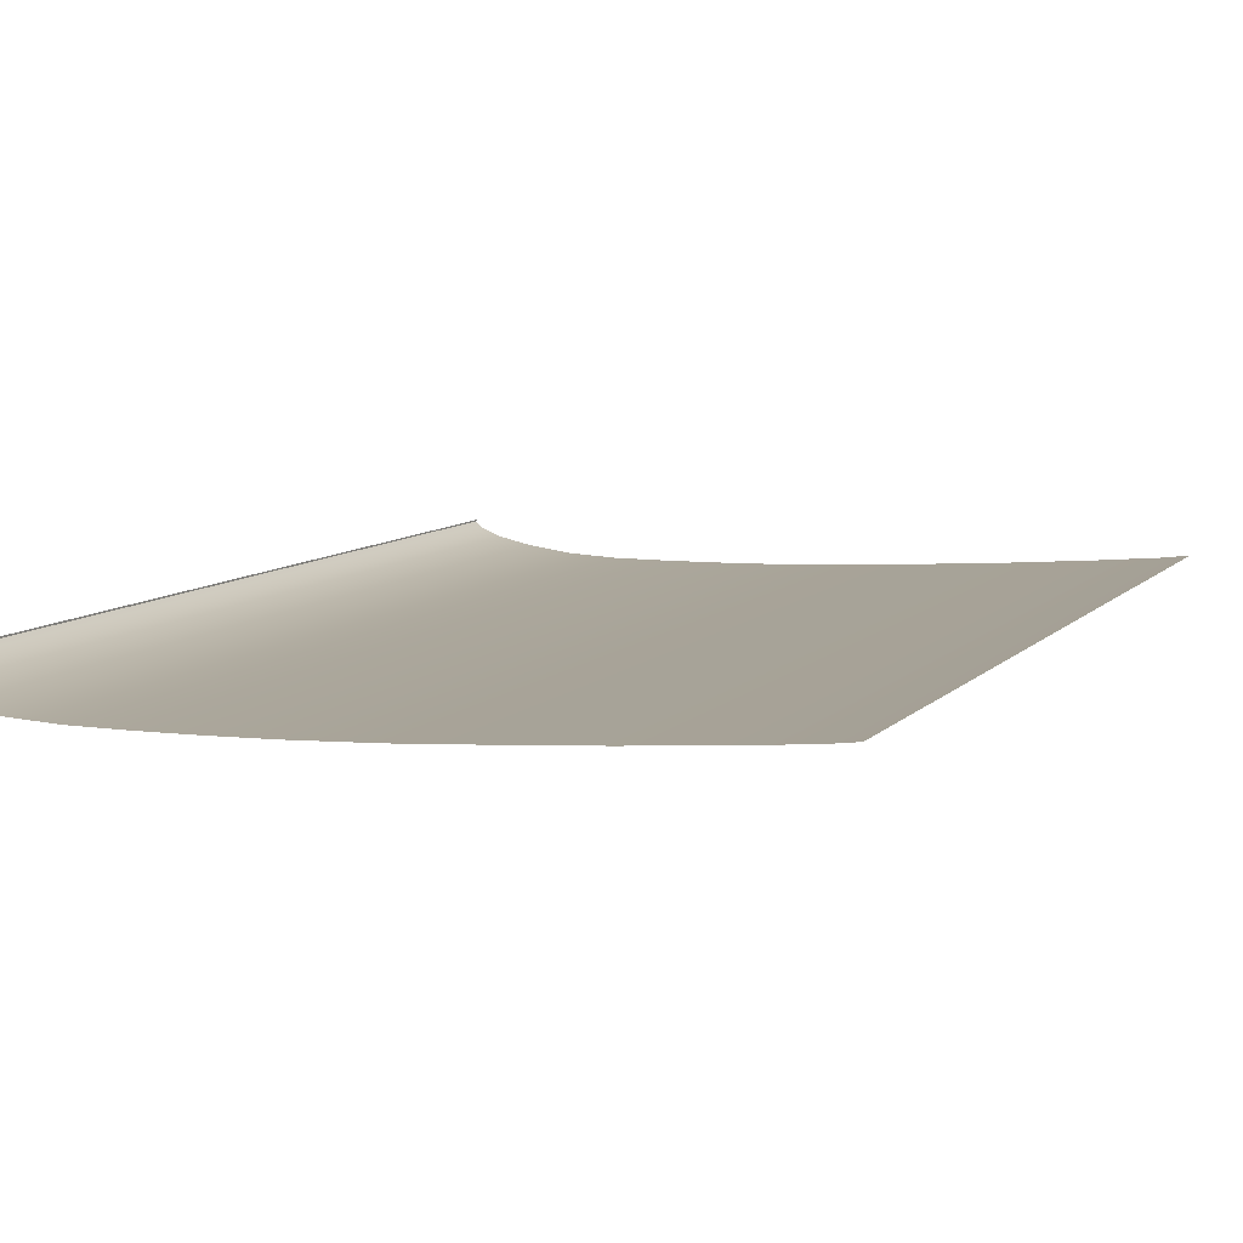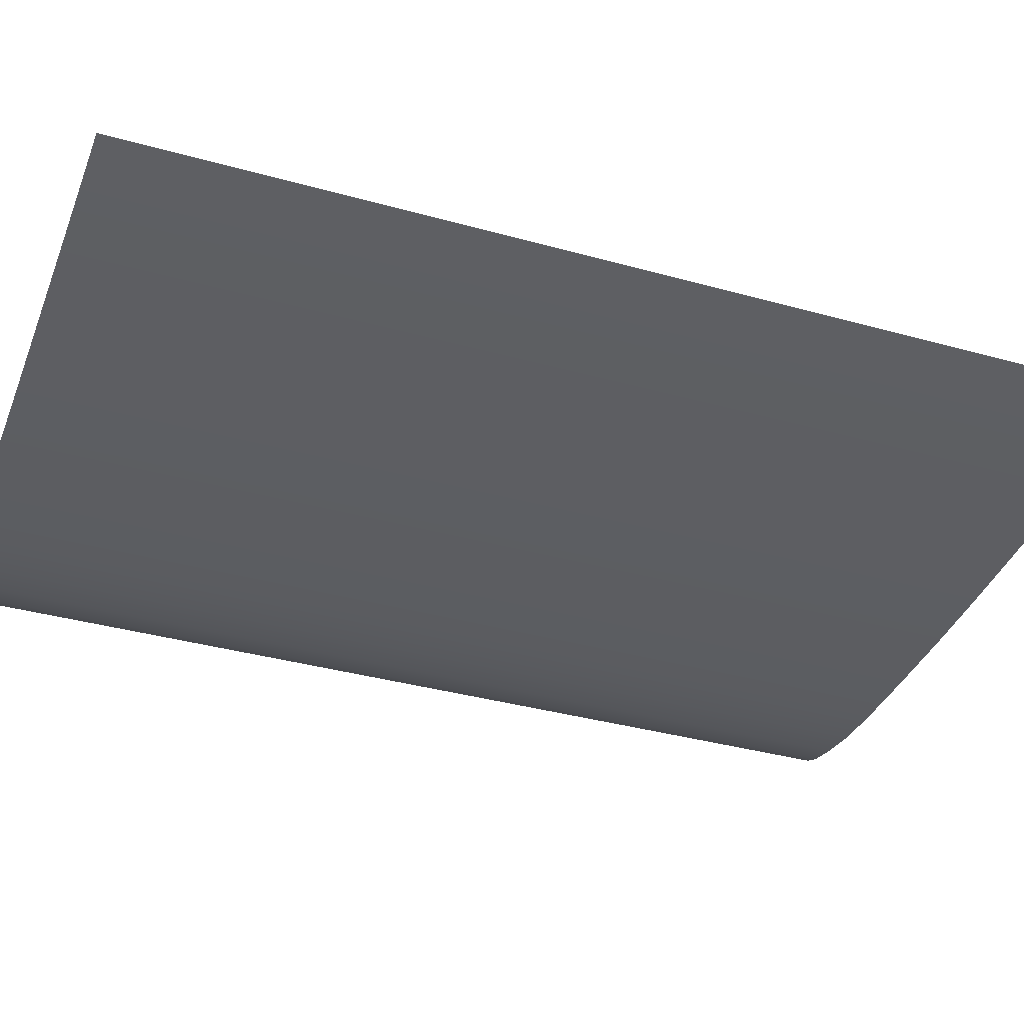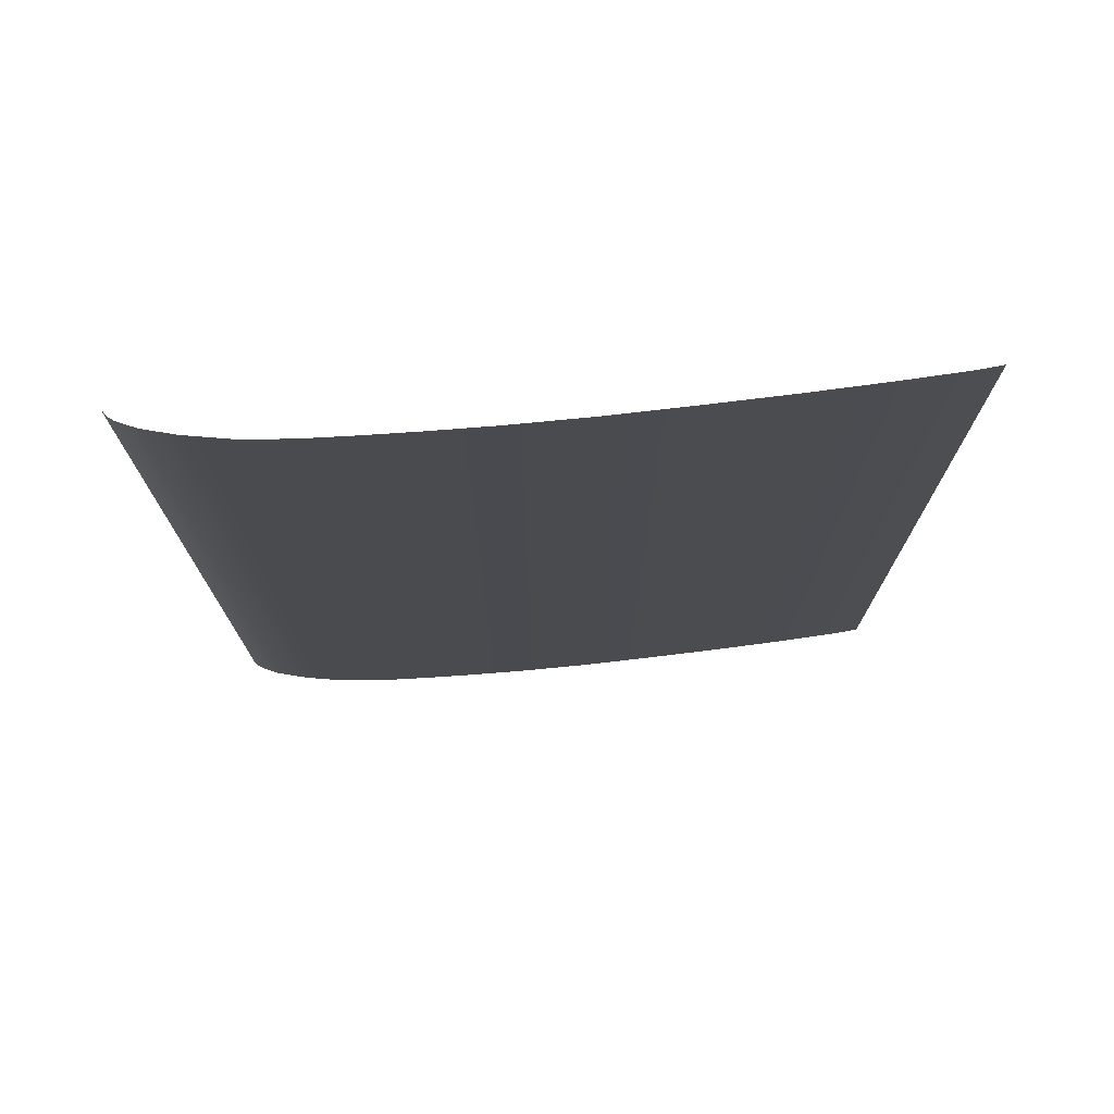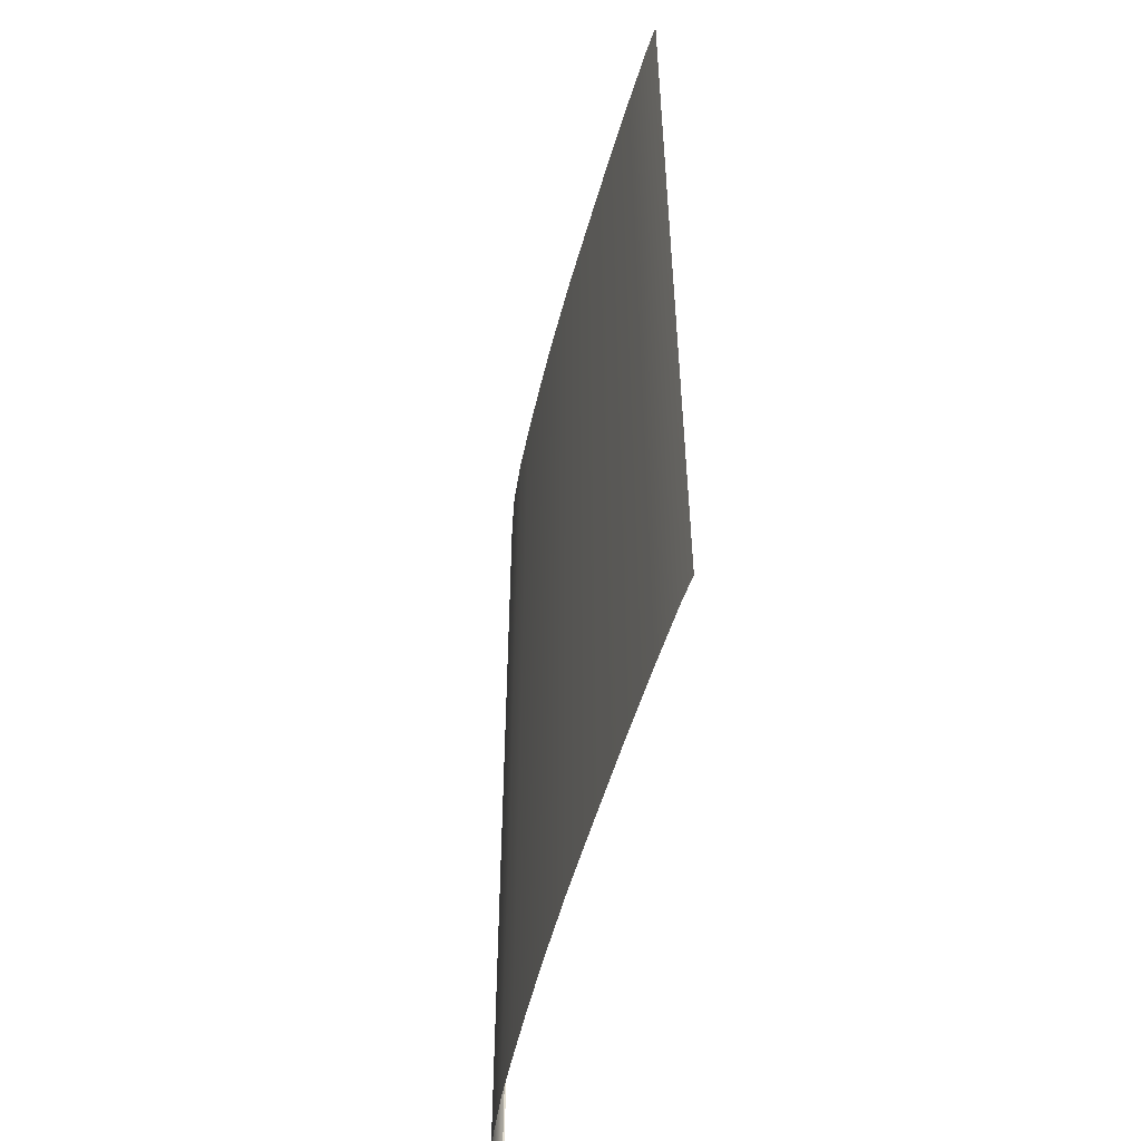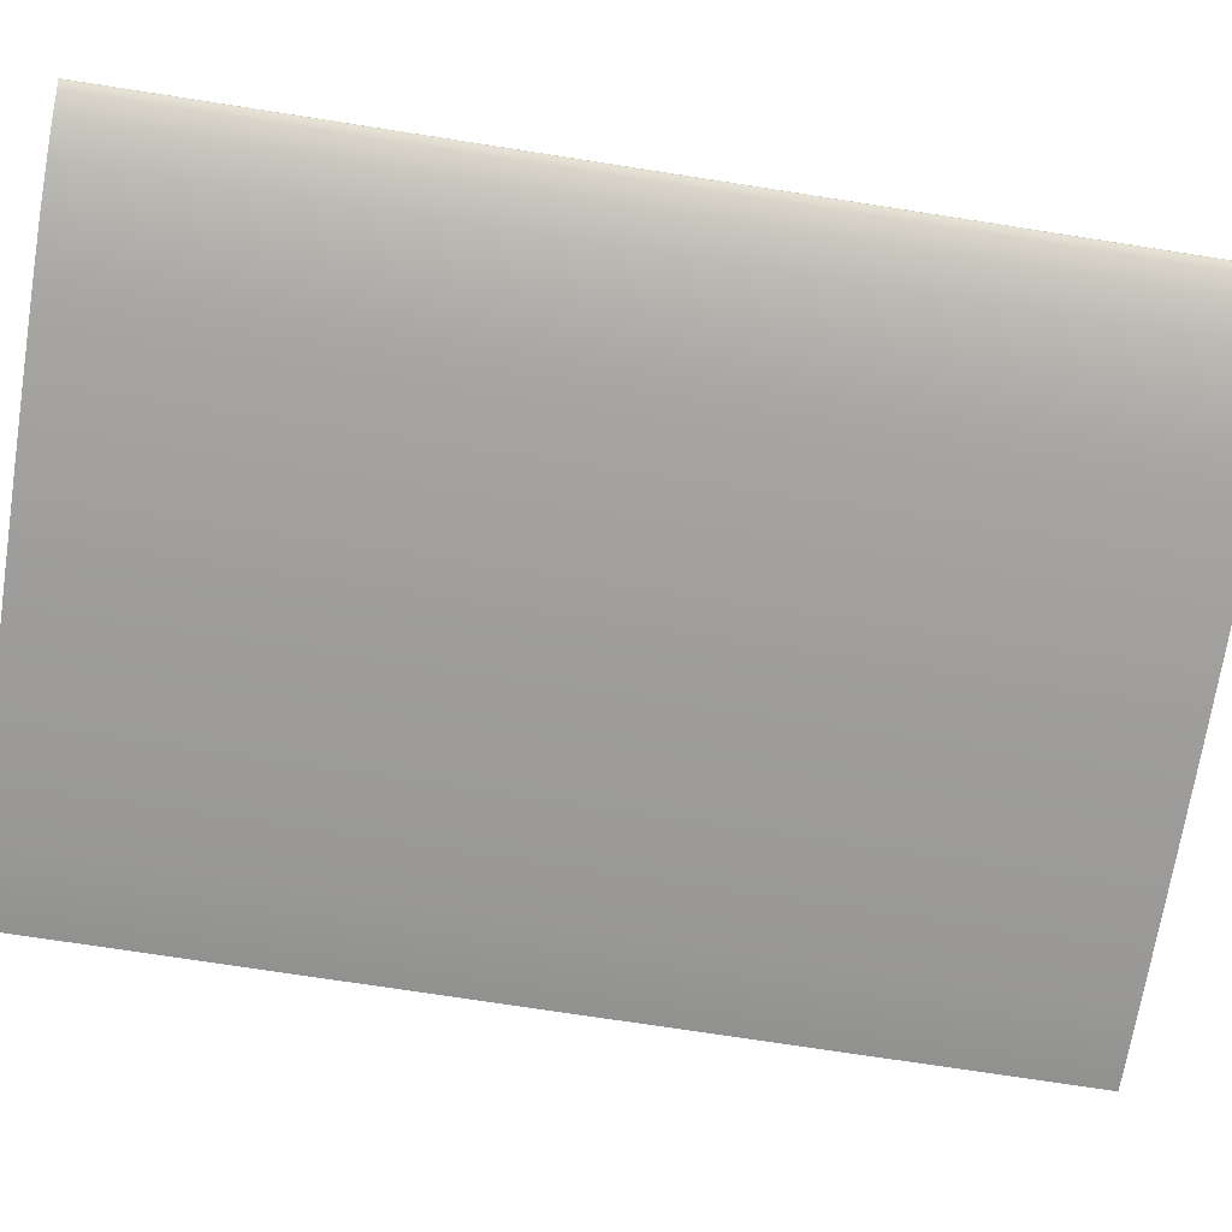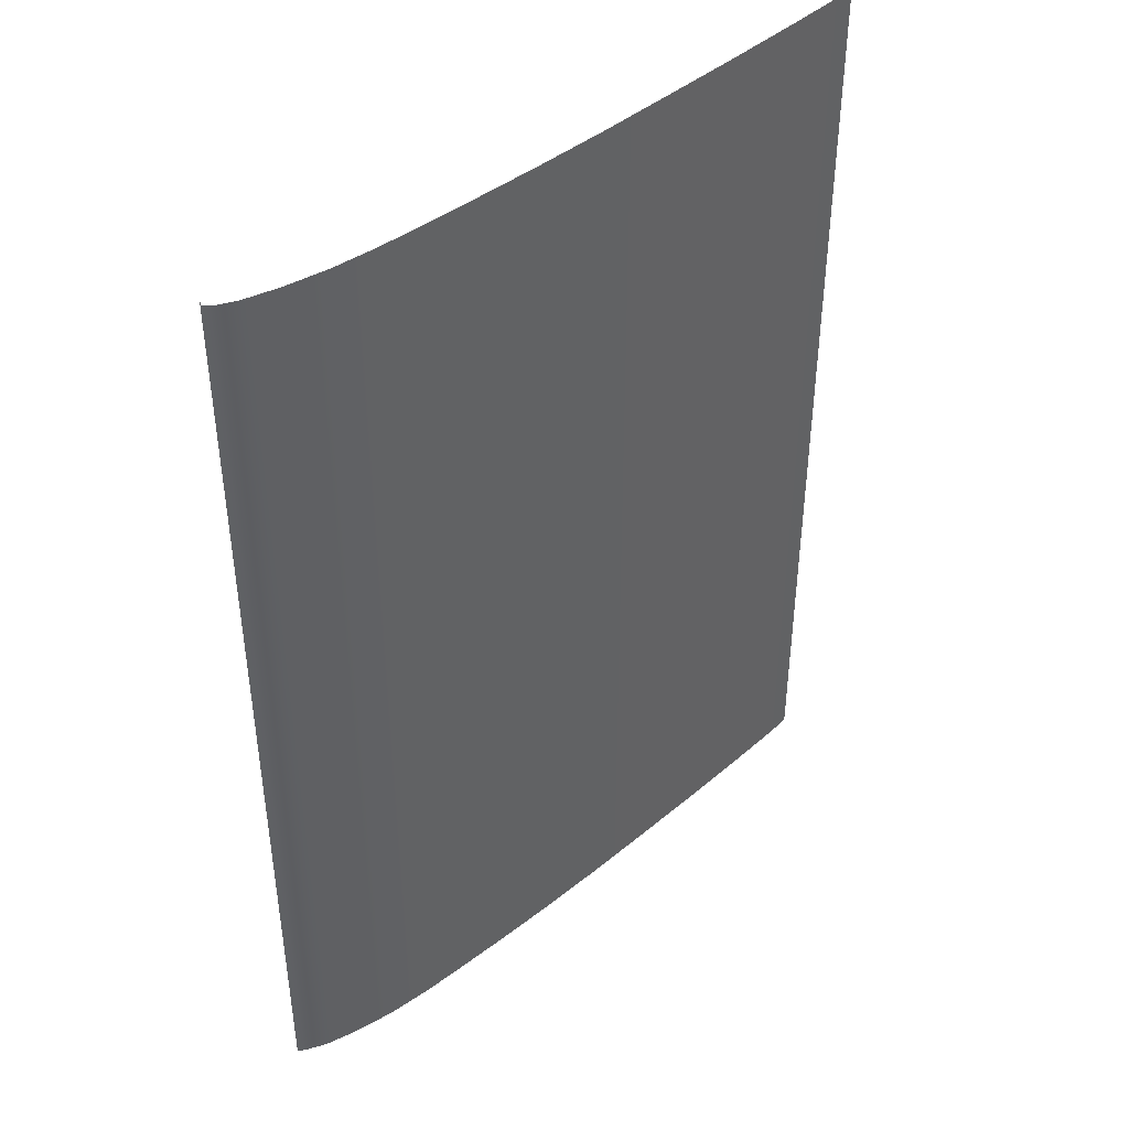
<metadata>
{"format":"obj","ext":"obj","renderer":"f3d","projection":"perspective","resolution":1024,"background":"white","views":[{"elev":8.4,"azim":-157.8,"up":"+Z"},{"elev":-35.7,"azim":-110.3,"up":"+Z"},{"elev":75.9,"azim":176.7,"up":"+Y"},{"elev":-54.4,"azim":-102.2,"up":"+Y"},{"elev":-73.4,"azim":81.2,"up":"+Z"},{"elev":43.8,"azim":139.0,"up":"+Y"}]}
</metadata>
<code>
o MeshBookFront_27_1_GeomSubset_2
v -0.1374 -0.1968 0.00775
v -0.1374 0.1968 0.00775
v -0.1374 0.1968 0.008509
v -0.1374 -0.1968 0.008509
v 0.1459 0.1968 0.005972
v 0.1427 0.1968 0.00775
v 0.1443 0.1968 0.008509
v 0.1472 0.1968 0.00681
v 0.1427 -0.1968 0.00775
v 0.1459 -0.1968 0.005972
v 0.1443 -0.1968 0.008509
v 0.1472 -0.1968 0.00681
v 0.1477 -0.1968 -0.004043
v 0.1494 -0.1968 -0.004043
v 0.1494 0.1968 -0.004043
v 0.1477 0.1968 -0.004043
v 0.1489 -0.1968 0.001384
v 0.1489 0.1968 0.001384
v 0.1472 0.1968 0.000965
v 0.1472 -0.1968 0.000965
v 0.1491 -0.1968 -0.00133
v 0.1491 0.1968 -0.00133
v 0.1475 0.1968 -0.001539
v 0.1475 -0.1968 -0.001539
v 0.148 -0.1968 0.004097
v 0.148 0.1968 0.004097
v 0.1466 0.1968 0.003469
v 0.1466 -0.1968 0.003468
v 0.1454 0.1968 -0.004043
v -0.1374 0.1968 -0.004043
v -0.1374 -0.1968 -0.004043
v 0.1454 -0.1968 -0.004043
v 0.1449 0.1968 0.001854
v -0.1374 0.1968 0.001854
v -0.1374 -0.1968 0.001854
v 0.1449 -0.1968 0.001854
v 0.1454 -0.1947 -0.007009
v 0.1477 -0.1968 -0.004043
v 0.1454 0.1947 -0.007009
v 0.1477 0.1968 -0.004043
v -0.1356 -0.1947 -0.004795
v -0.1356 0.1947 -0.004795
v -0.1374 -0.1968 0.00775
v -0.1374 0.1968 0.00775
v 0.1427 0.1968 0.00775
v 0.1459 0.1968 0.005972
v 0.1459 -0.1968 0.005972
v 0.1427 -0.1968 0.00775
v 0.1472 0.1968 0.000965
v 0.1472 -0.1968 0.000965
v 0.04675 0.1968 0.00775
v 0.04819 0.1968 0.001854
v 0.04855 0.1968 -0.004043
v 0.04905 0.1947 -0.01616
v 0.04905 -0.1947 -0.01616
v 0.04855 -0.1968 -0.004043
v 0.04819 -0.1968 0.001854
v 0.04675 -0.1968 0.00775
v -0.04052 0.1968 0.00775
v -0.03981 0.1968 0.001854
v -0.03963 0.1968 -0.004043
v -0.03862 0.1947 -0.01257
v -0.03862 -0.1947 -0.01257
v -0.03963 -0.1968 -0.004043
v -0.03981 -0.1968 0.001854
v -0.04052 -0.1968 0.00775
v 0.02173 0.1968 0.00775
v 0.02293 0.1968 0.001854
v 0.02322 0.1968 -0.004043
v 0.02389 0.1947 -0.01564
v 0.02389 -0.1947 -0.01564
v 0.02322 -0.1968 -0.004043
v 0.02293 -0.1968 0.001854
v 0.02173 -0.1968 0.00775
v -0.009399 0.1968 0.00775
v -0.00844 0.1968 0.001854
v -0.008201 0.1968 -0.004043
v -0.007368 0.1947 -0.01441
v -0.007368 -0.1947 -0.01441
v -0.008201 -0.1968 -0.004043
v -0.00844 -0.1968 0.001854
v -0.009399 -0.1968 0.00775
v 0.1224 0.1968 0.00775
v 0.1245 0.1968 0.001854
v 0.125 0.1968 -0.004043
v 0.1251 0.1947 -0.01294
v 0.1251 -0.1947 -0.01294
v 0.125 -0.1968 -0.004043
v 0.1245 -0.1968 0.001854
v 0.1224 -0.1968 0.00775
v 0.1054 0.1968 0.00775
v 0.1073 0.1968 0.001854
v 0.1077 0.1968 -0.004043
v 0.1079 0.1947 -0.01533
v 0.1079 -0.1947 -0.01533
v 0.1077 -0.1968 -0.004043
v 0.1073 -0.1968 0.001854
v 0.1054 -0.1968 0.00775
v 0.08672 0.1968 0.00775
v 0.08844 0.1968 0.001854
v 0.08887 0.1968 -0.004043
v 0.08918 0.1947 -0.01629
v 0.08918 -0.1947 -0.01629
v 0.08887 -0.1968 -0.004043
v 0.08844 -0.1968 0.001854
v 0.08672 -0.1968 0.00775
v 0.06804 0.1968 0.00775
v 0.06962 0.1968 0.001854
v 0.07002 0.1968 -0.004043
v 0.07042 0.1947 -0.01635
v 0.07042 -0.1947 -0.01635
v 0.07002 -0.1968 -0.004043
v 0.06962 -0.1968 0.001854
v 0.06804 -0.1968 0.00775
v -0.07162 0.1968 0.00775
v -0.07126 0.1968 0.001854
v -0.07117 0.1968 -0.004043
v -0.06992 0.1947 -0.01056
v -0.06992 -0.1947 -0.01056
v -0.07117 -0.1968 -0.004043
v -0.07126 -0.1968 0.001854
v -0.07162 -0.1968 0.00775
v -0.1028 0.1968 0.00775
v -0.1026 0.1968 0.001854
v -0.1025 0.1968 -0.004043
v -0.1012 0.1947 -0.008205
v -0.1012 -0.1947 -0.008205
v -0.1025 -0.1968 -0.004043
v -0.1026 -0.1968 0.001854
v -0.1028 -0.1968 0.00775
v 0.1474 -0.1949 -0.005713
v 0.1474 0.1949 -0.005713
v 0.1482 -0.1965 -0.004514
v 0.1482 0.1965 -0.004514
v 0.1489 -0.1965 -0.004514
v 0.1489 0.1965 -0.004514
v 0.1353 0.1968 0.00775
v 0.1373 0.1968 0.001854
v 0.1379 0.1968 -0.004043
v 0.1379 0.1947 -0.01006
v 0.1379 -0.1947 -0.01006
v 0.1379 -0.1968 -0.004043
v 0.1373 -0.1968 0.001854
v 0.1353 -0.1968 0.00775
v 0.1486 -0.1951 -0.004624
v 0.1486 -0.1968 -0.004043
v 0.1486 0.1951 -0.004624
v 0.1486 0.1968 -0.004043
v -0.1274 0.1968 0.00775
v -0.1273 0.1968 0.001854
v -0.1273 0.1968 -0.004043
v -0.1258 0.1947 -0.006061
v -0.1258 -0.1947 -0.006061
v -0.1273 -0.1968 -0.004043
v -0.1273 -0.1968 0.001854
v -0.1274 -0.1968 0.00775
f 146 148 147 145
f 153 152 42 41
f 111 110 54 55
f 79 78 62 63
f 55 54 70 71
f 71 70 78 79
f 141 140 86 87
f 87 86 94 95
f 95 94 102 103
f 103 102 110 111
f 63 62 118 119
f 119 118 126 127
f 37 131 132 39
f 37 39 140 141
f 131 145 147 132
f 127 126 152 153

</code>
